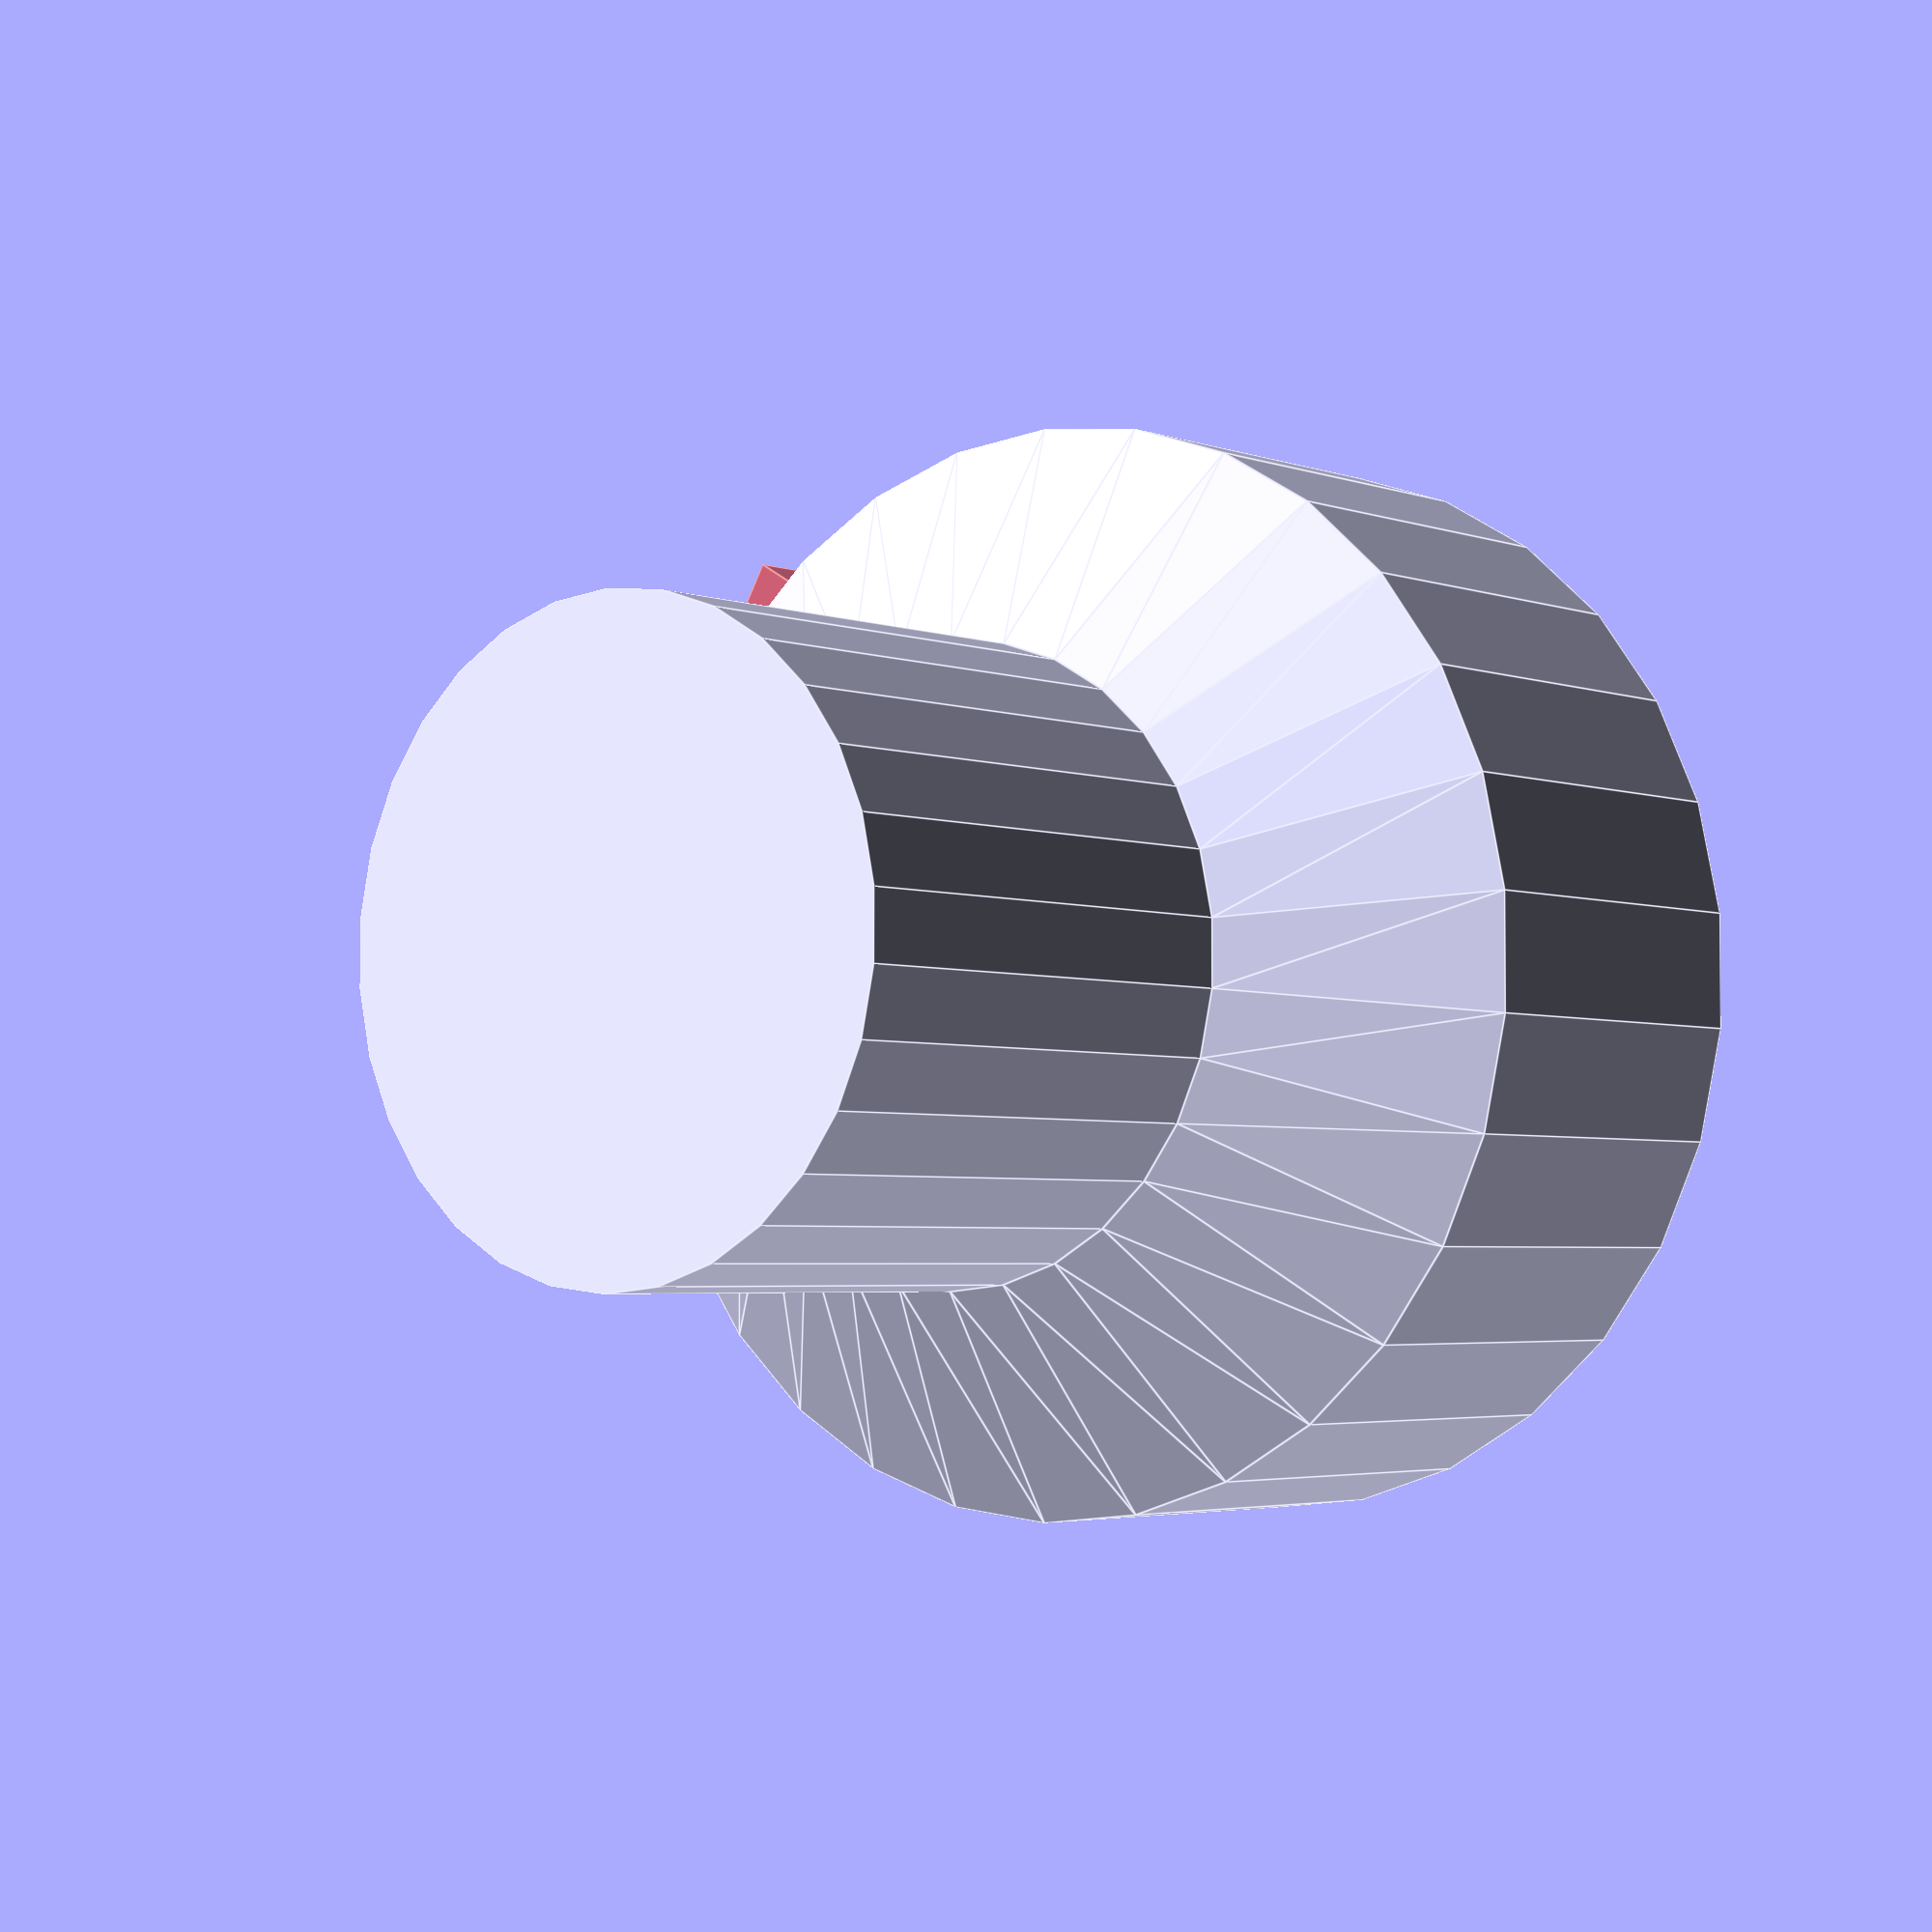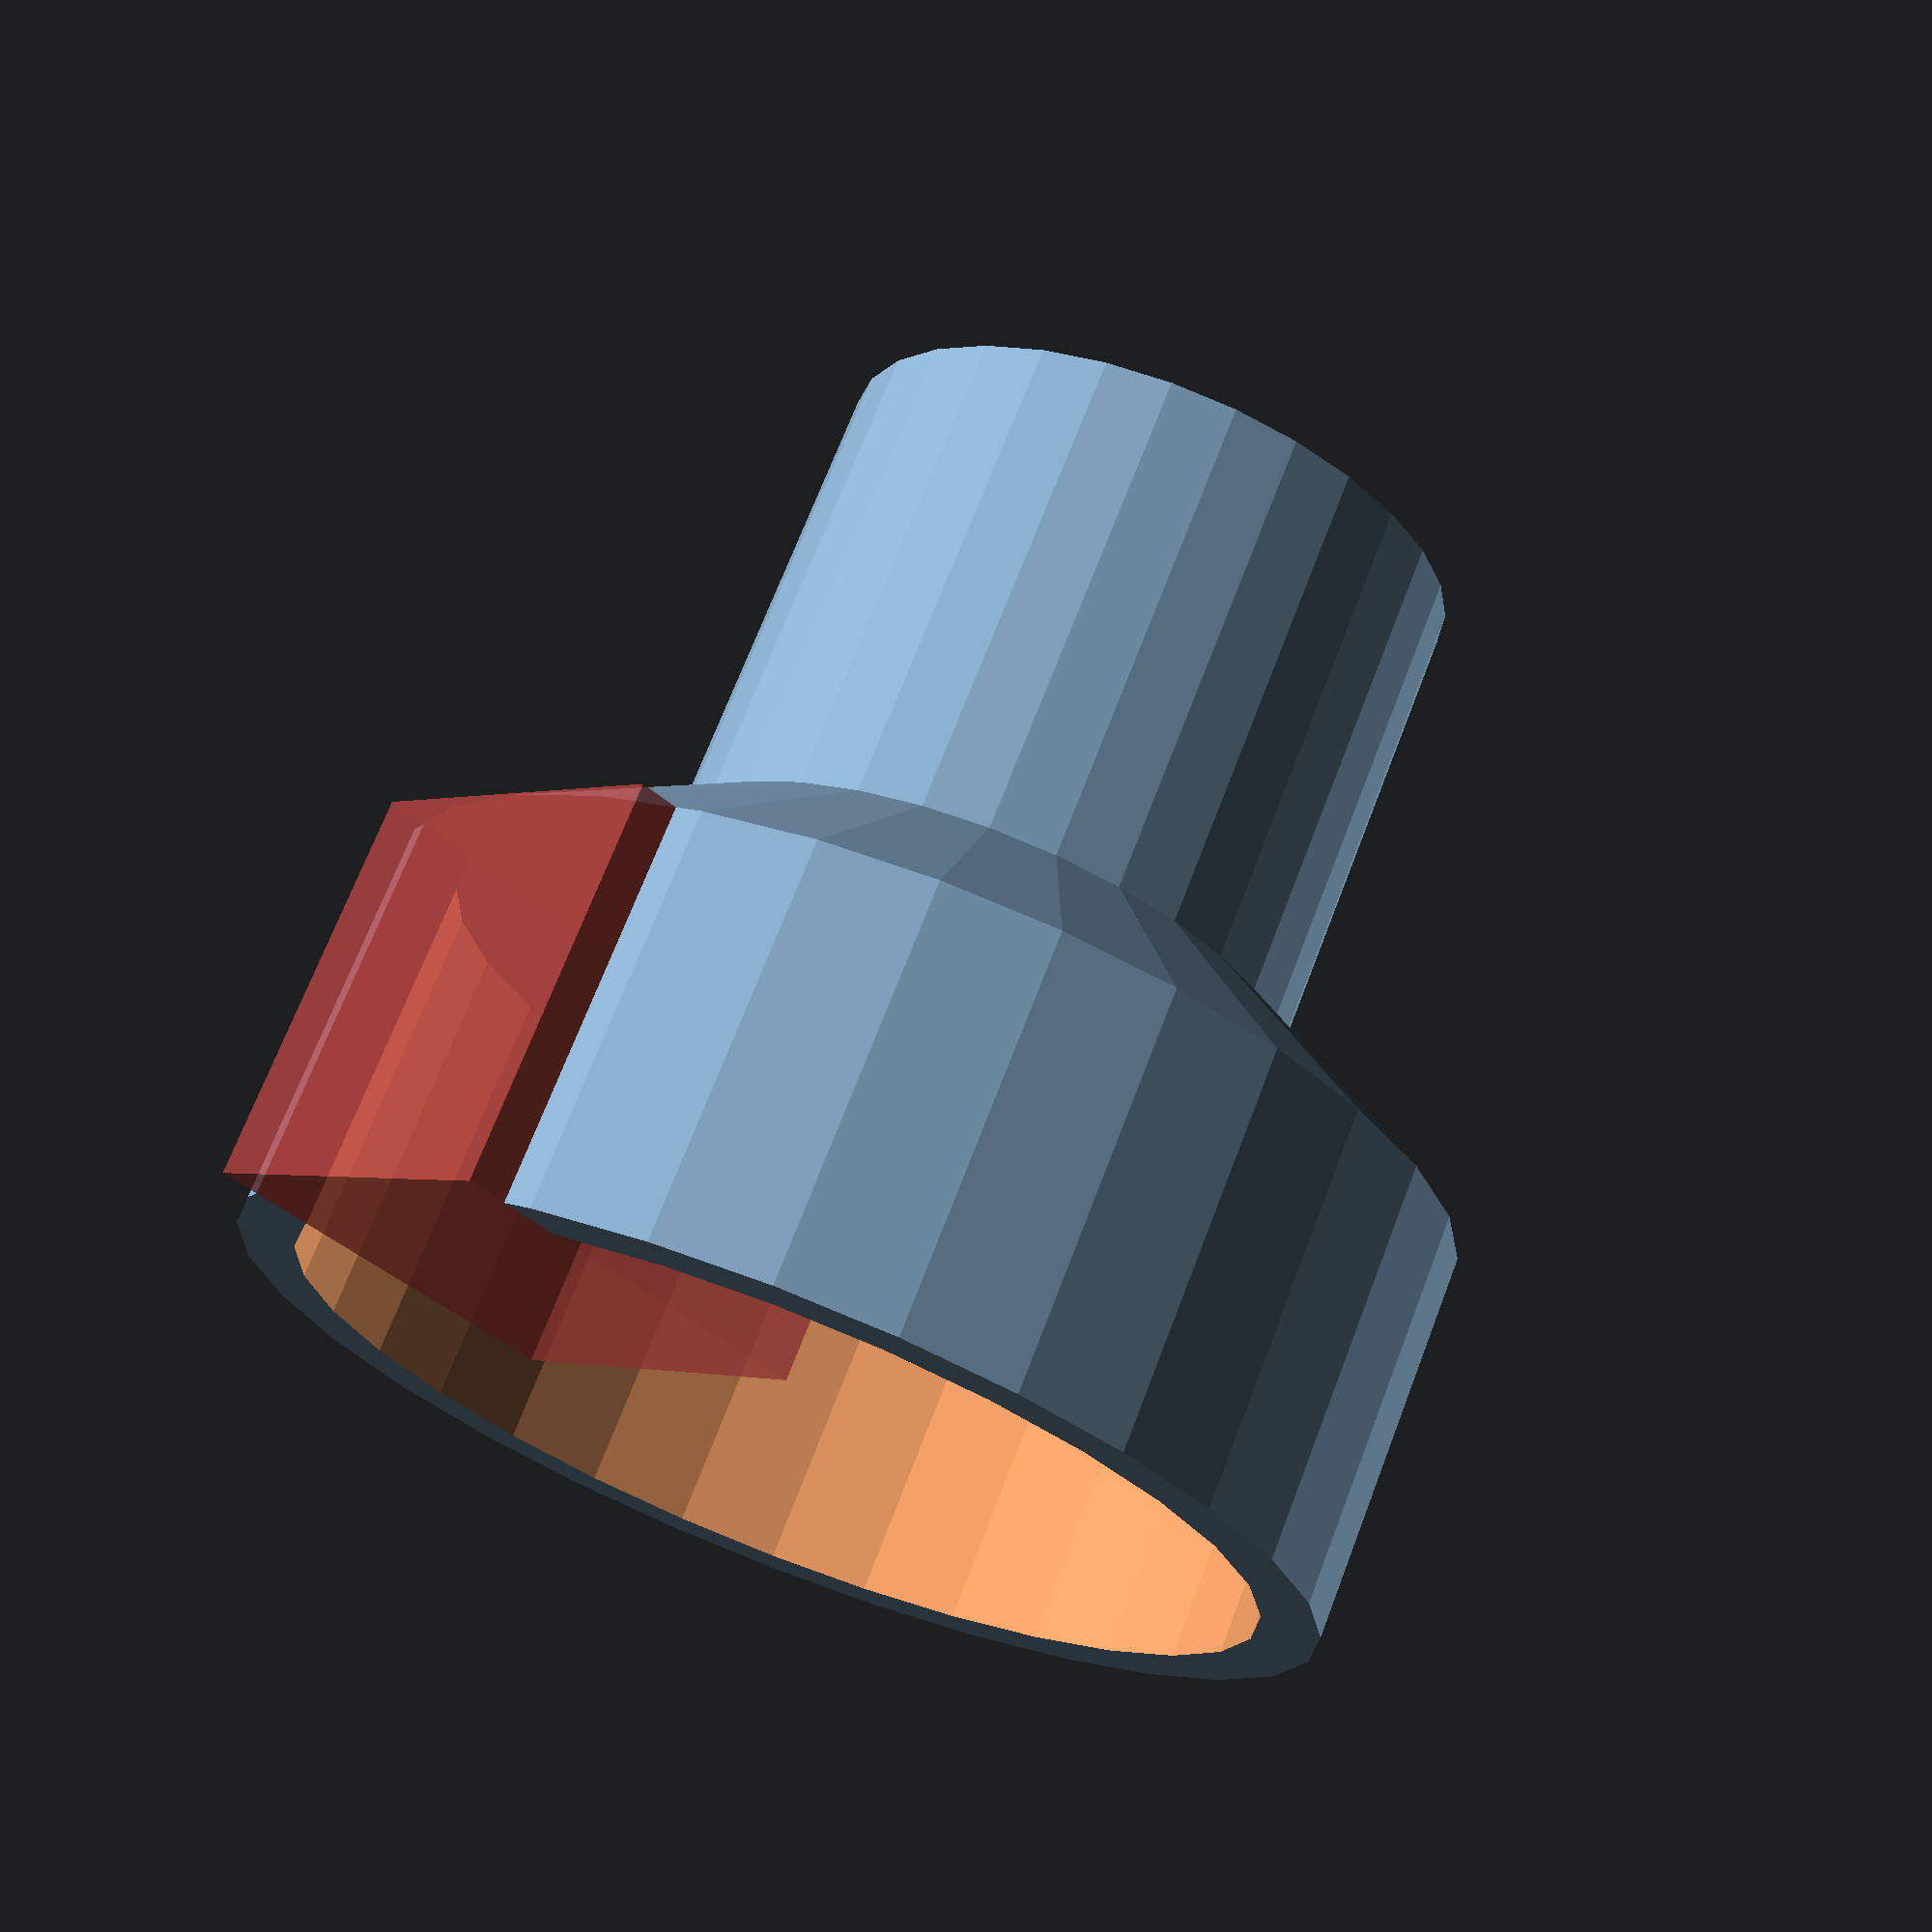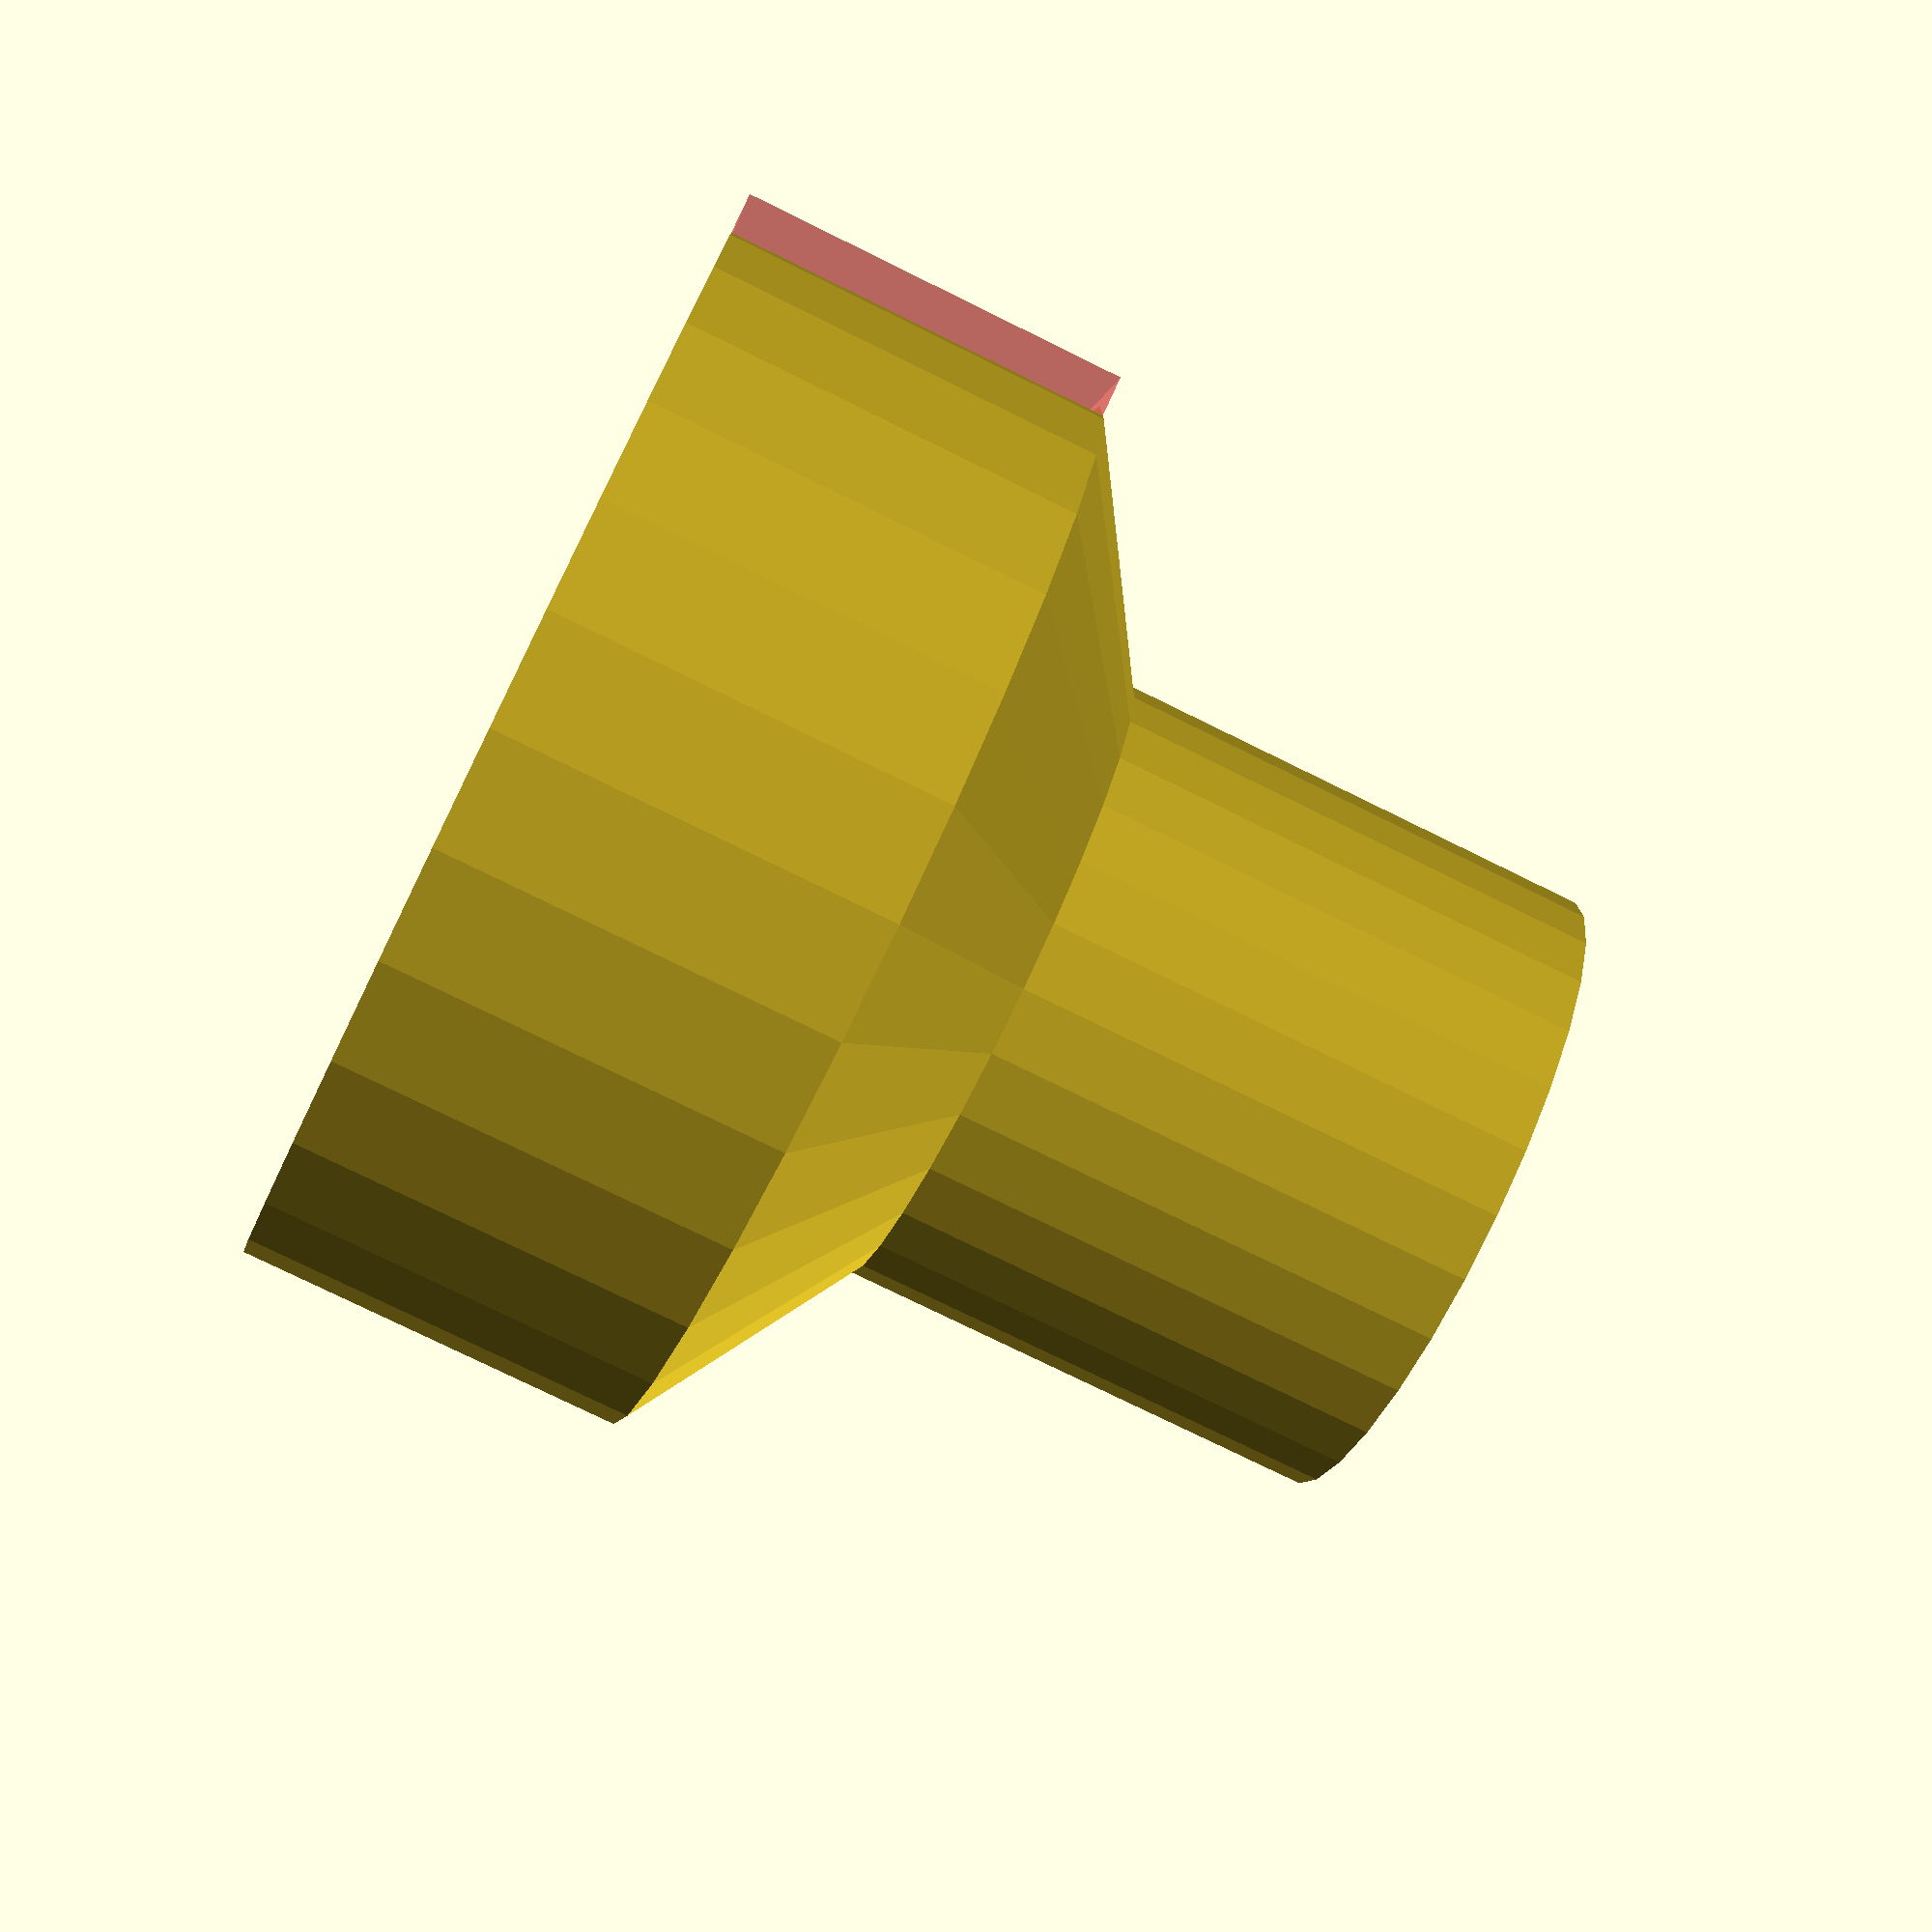
<openscad>
dep = 50;
wr = 65/2;
or = 100/2;
h = 40;
wall = 3;
rerr = 0.001;

cylinder(r=wr, h=dep);

angled_height = ((or + wall*2) - wr) * cos(50);
translate([0, 0, dep-rerr])
cylinder(angled_height, wr, (or + wall*2));

translate([0, 0, dep + angled_height - rerr]) {
  difference() {
    cylinder(r=or + wall*2, h=h);

    translate([0, 0, rerr])
    cylinder(r=or, h=h);

    translate([wr/2, -h/2, rerr])
    # cube(h);
  }
}

</openscad>
<views>
elev=3.5 azim=329.9 roll=219.2 proj=p view=edges
elev=290.3 azim=224.3 roll=20.9 proj=p view=solid
elev=256.9 azim=161.3 roll=116.2 proj=p view=wireframe
</views>
